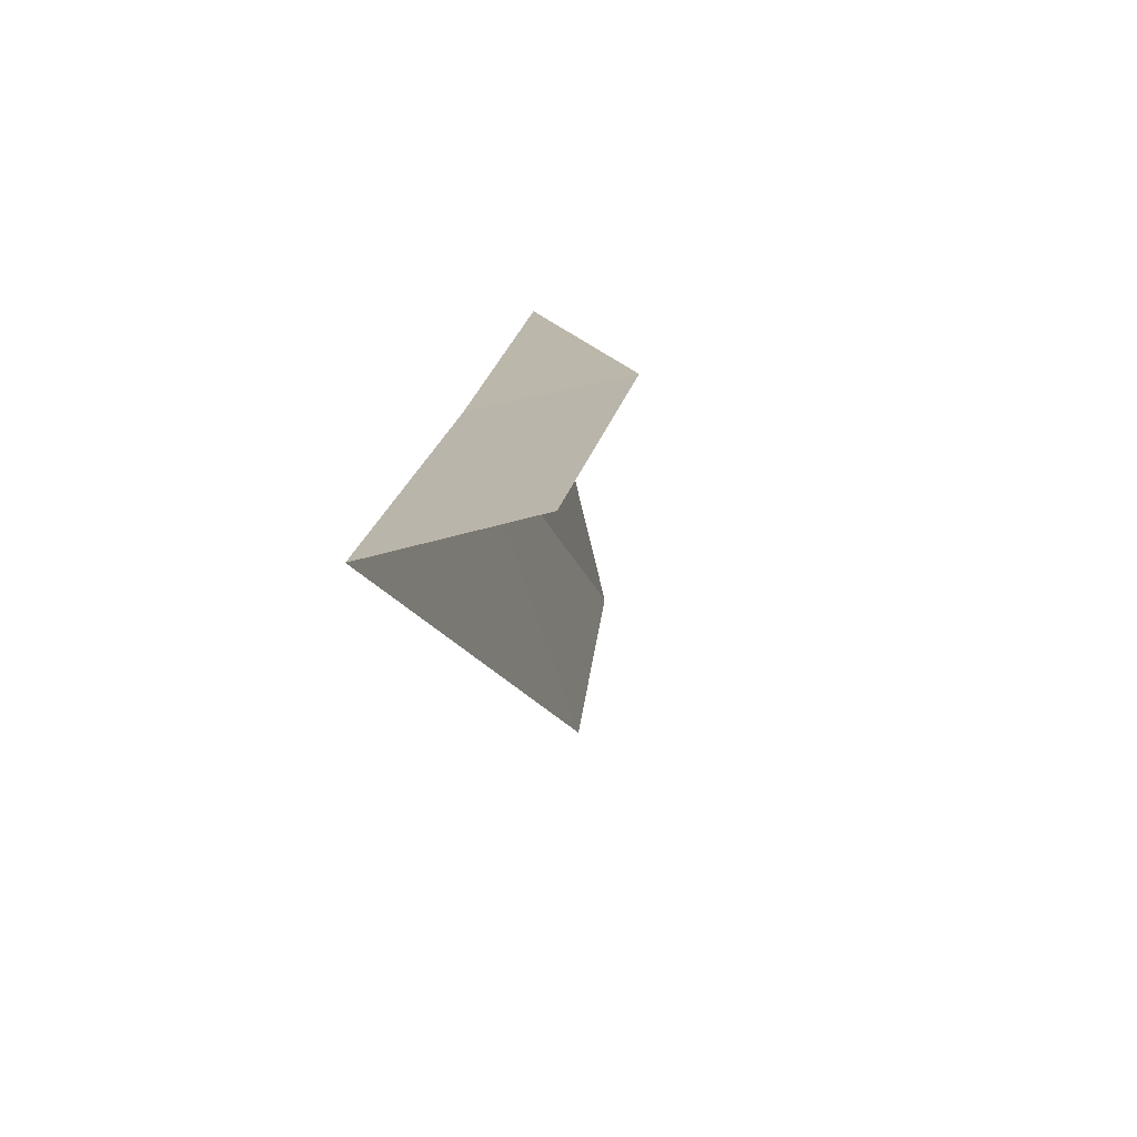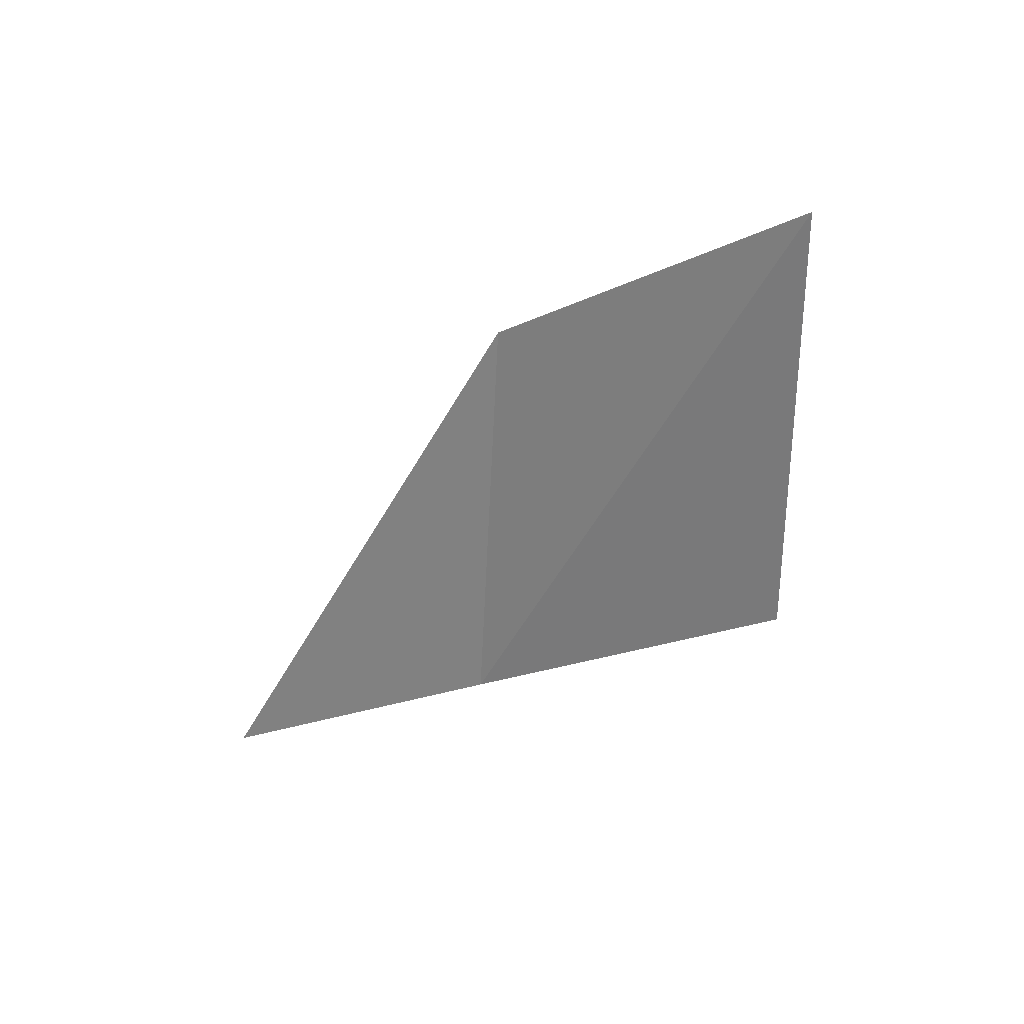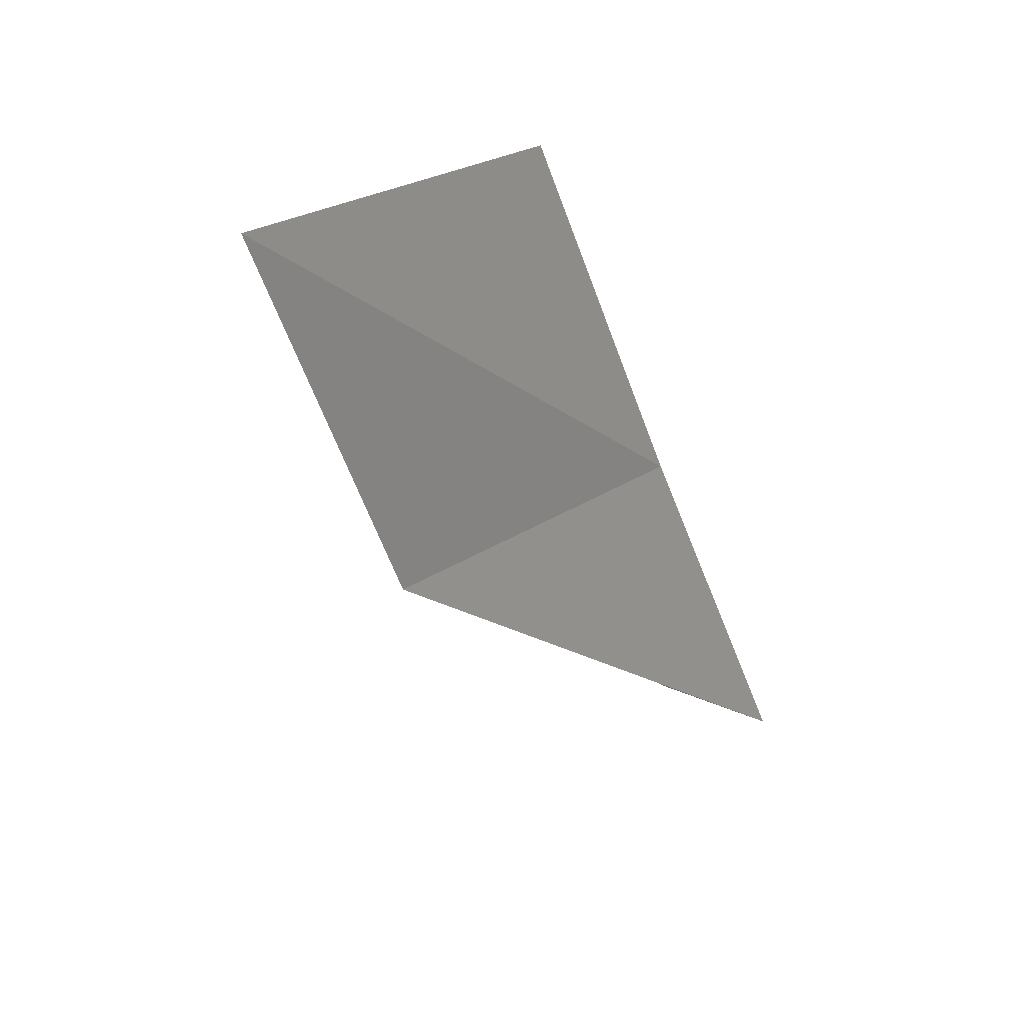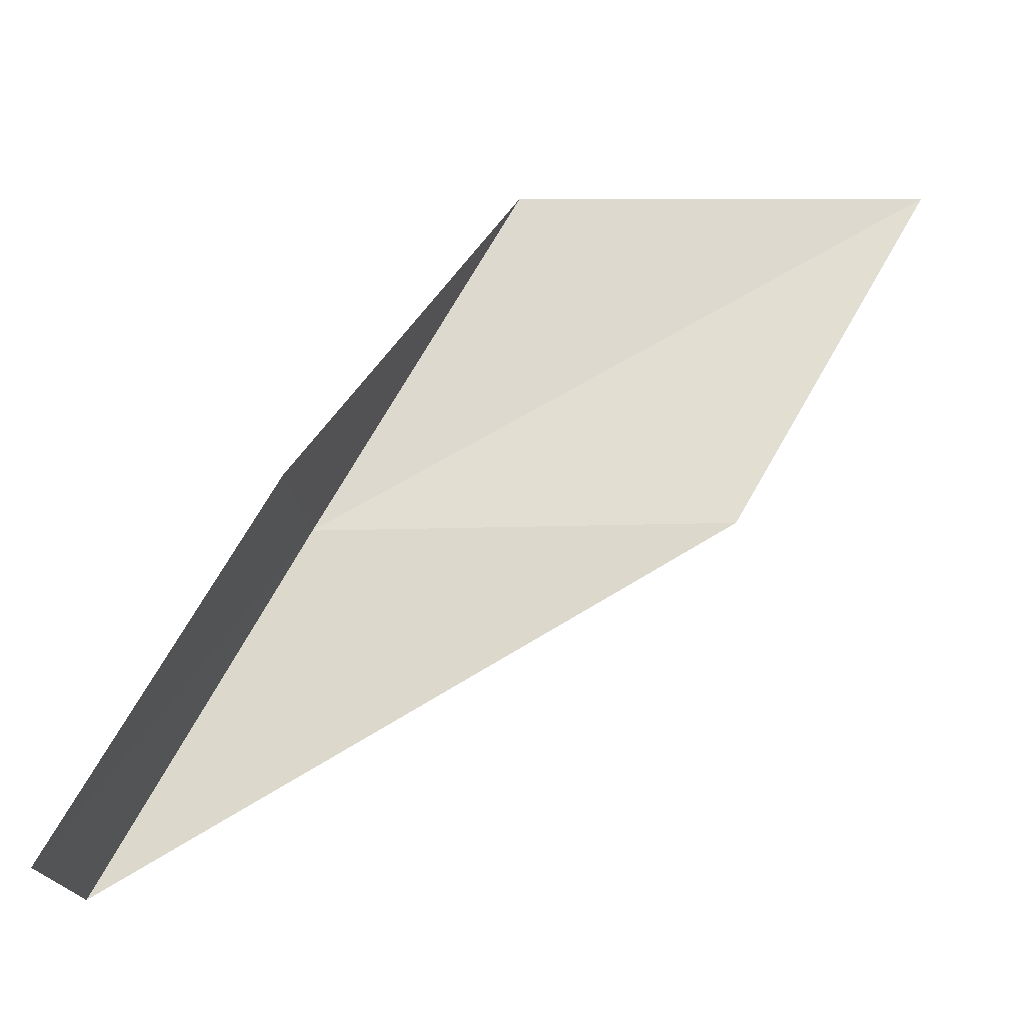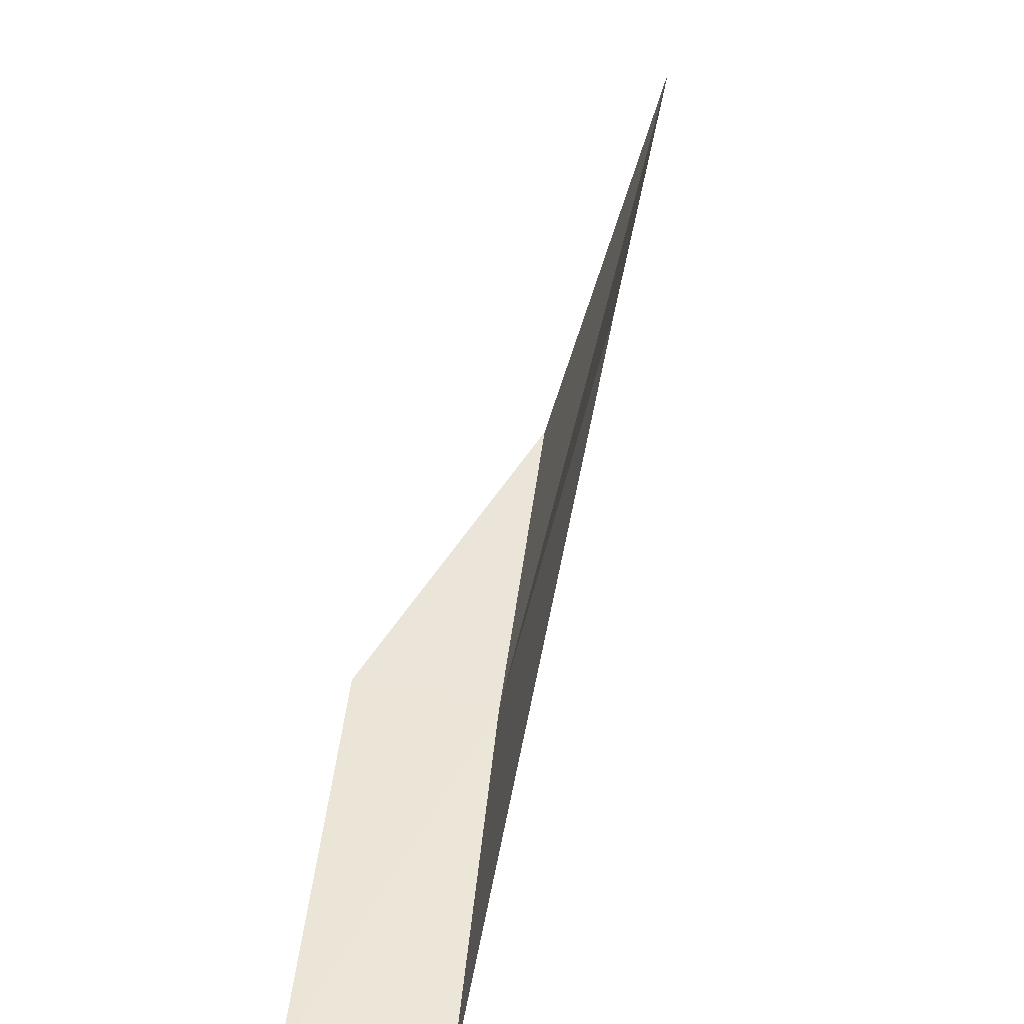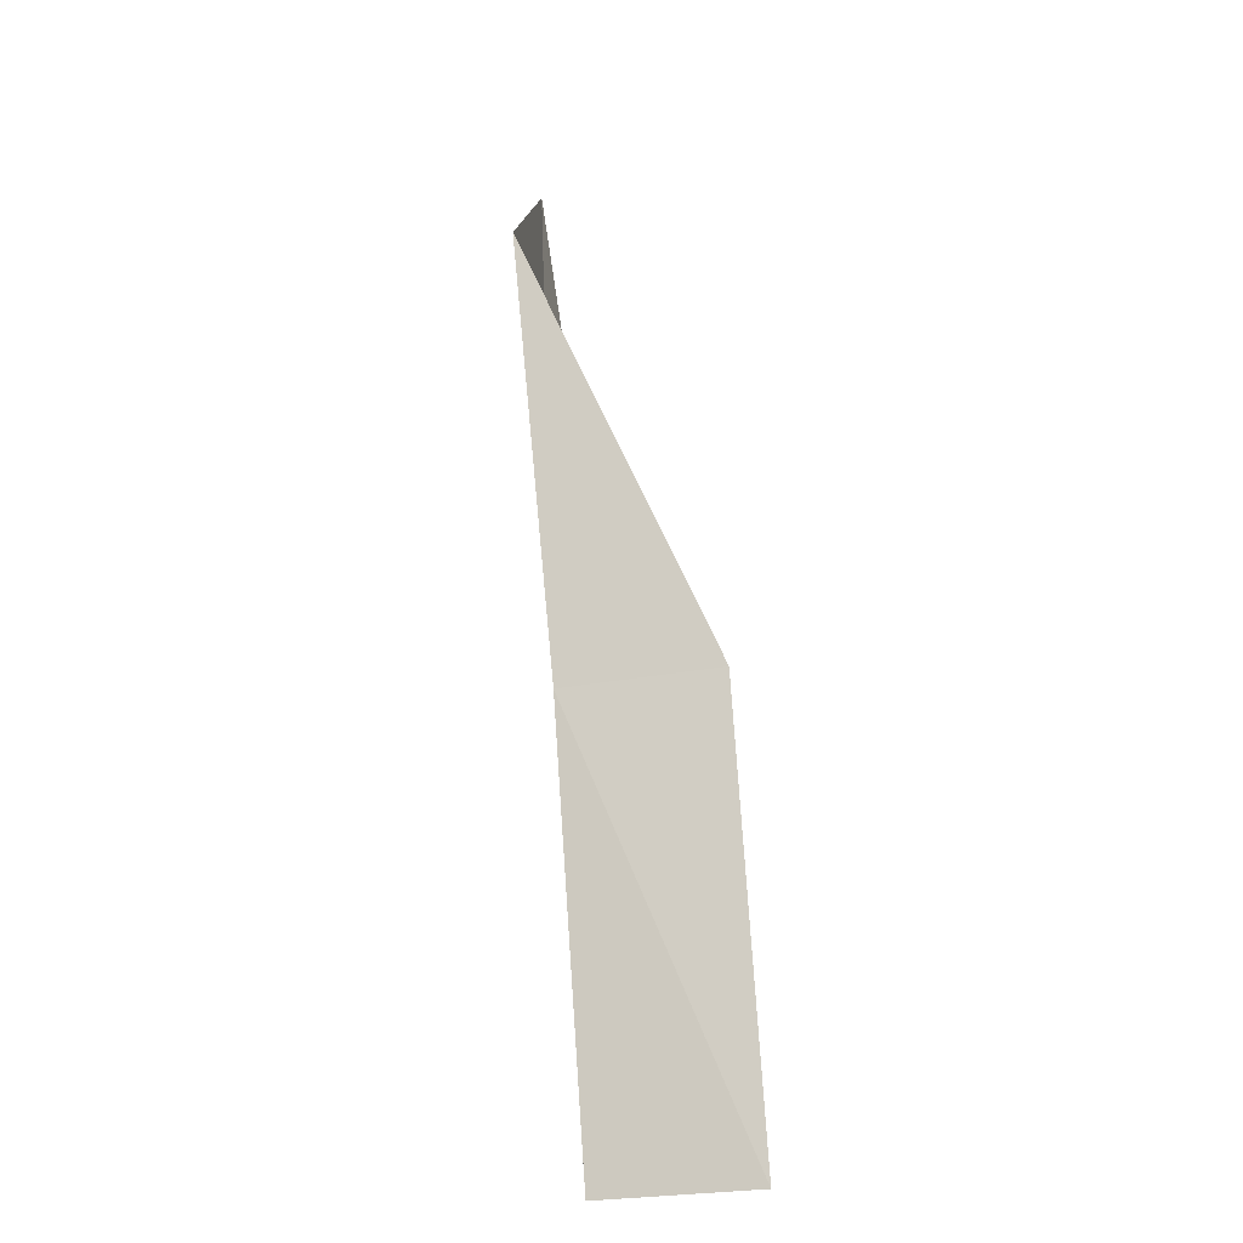
<metadata>
{"format":"obj","ext":"obj","renderer":"f3d","projection":"perspective","resolution":1024,"background":"white","views":[{"elev":-43.9,"azim":8.5,"up":"+Z"},{"elev":27.0,"azim":-51.9,"up":"+Y"},{"elev":20.1,"azim":-148.1,"up":"+Z"},{"elev":-20.8,"azim":88.4,"up":"+Z"},{"elev":-75.0,"azim":160.0,"up":"+Z"},{"elev":-76.2,"azim":9.6,"up":"+Y"}]}
</metadata>
<code>
v 21.54 -2.853 2
v 22.17 -4.127 0
v 22.36 -2.961 2
v 21.36 -3.977 0
v 21.73 -0.552 2
v 21.66 -1.722 4
v 21.73 0.586 4
f 1 3 2
f 1 2 4
f 1 4 5
f 1 6 3
f 1 7 6
f 1 5 7

</code>
